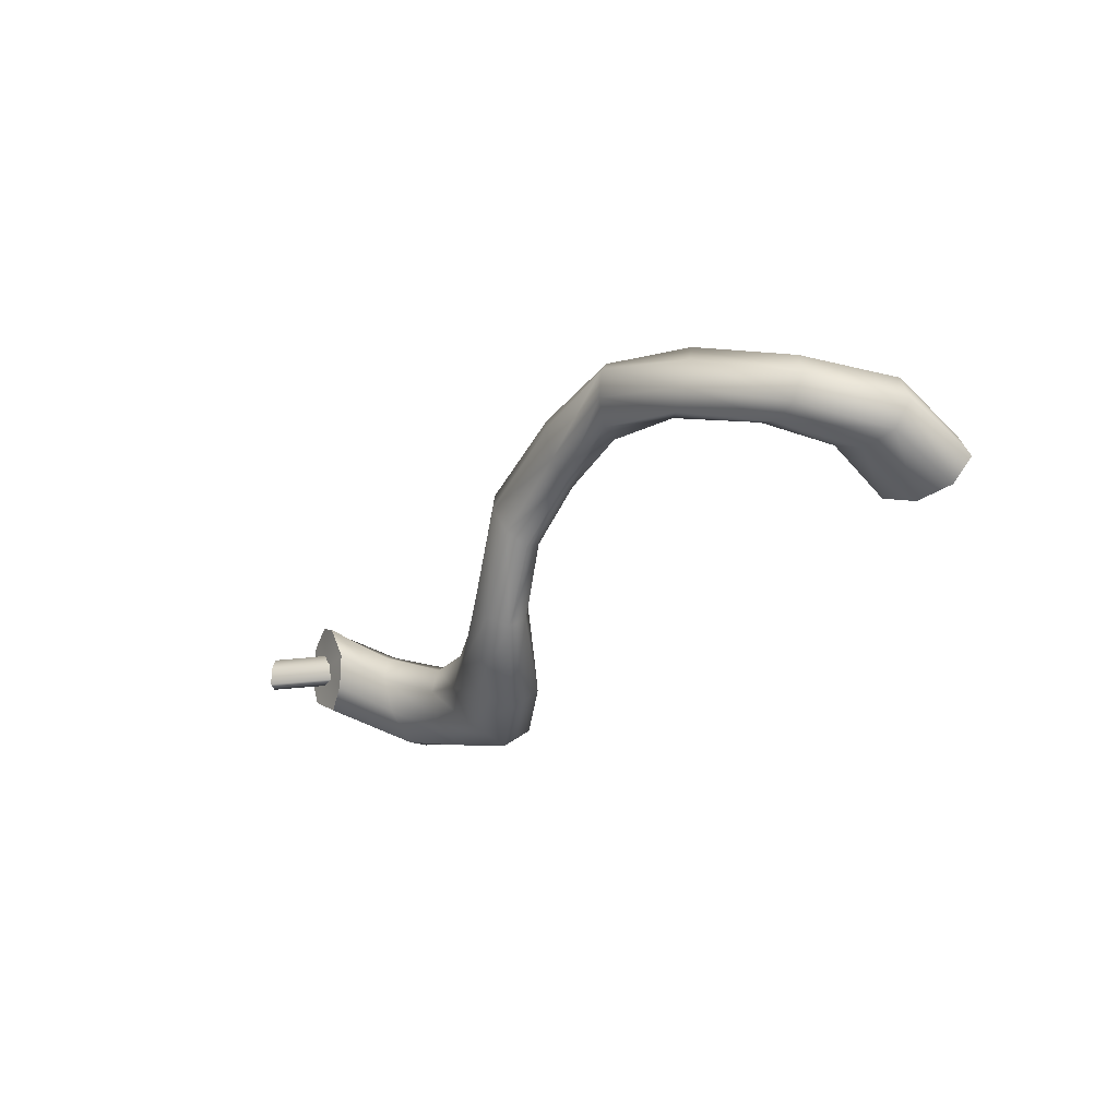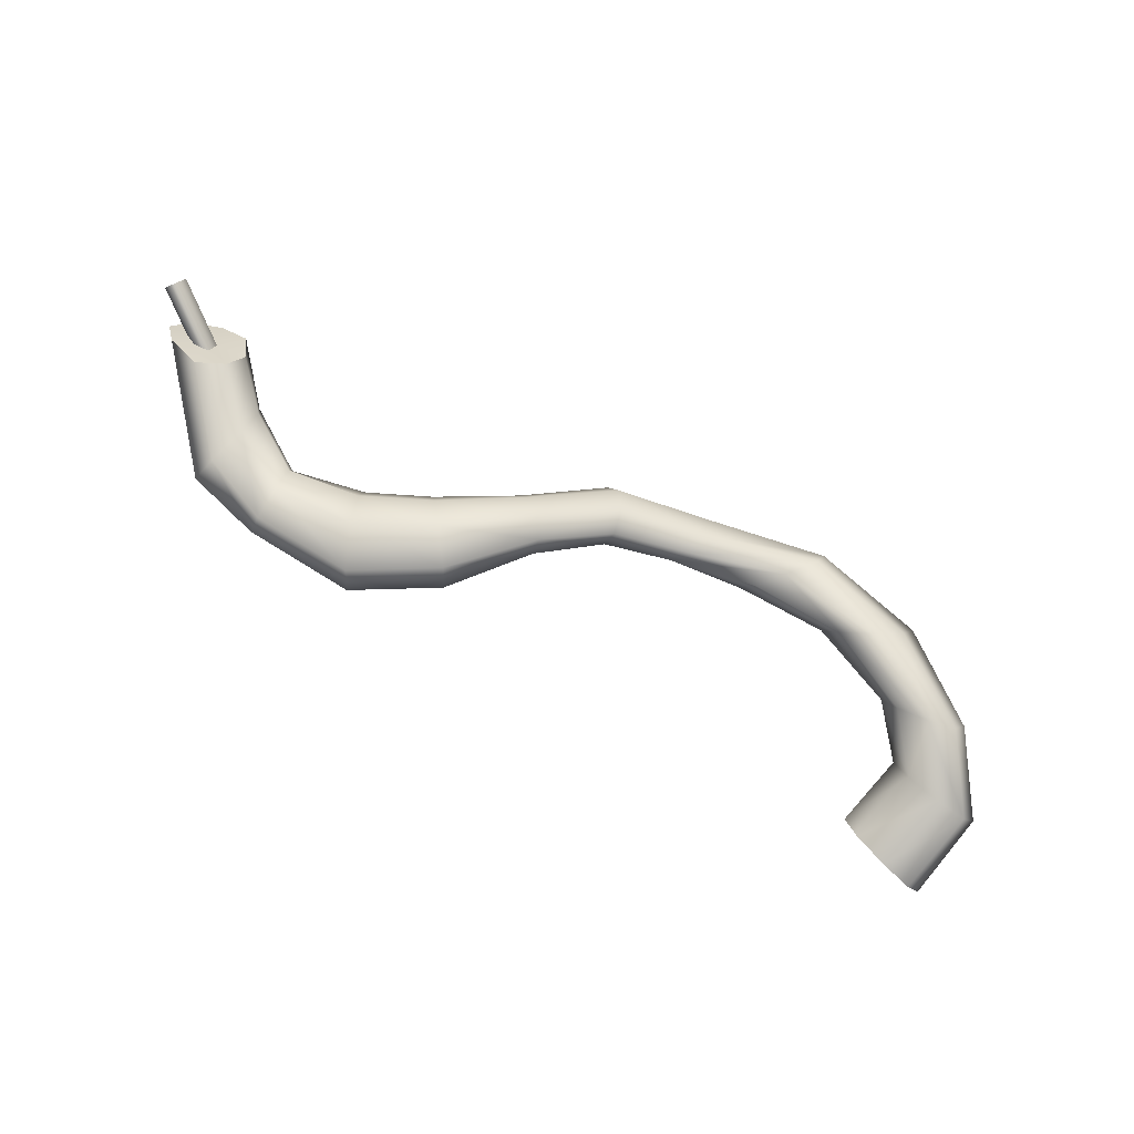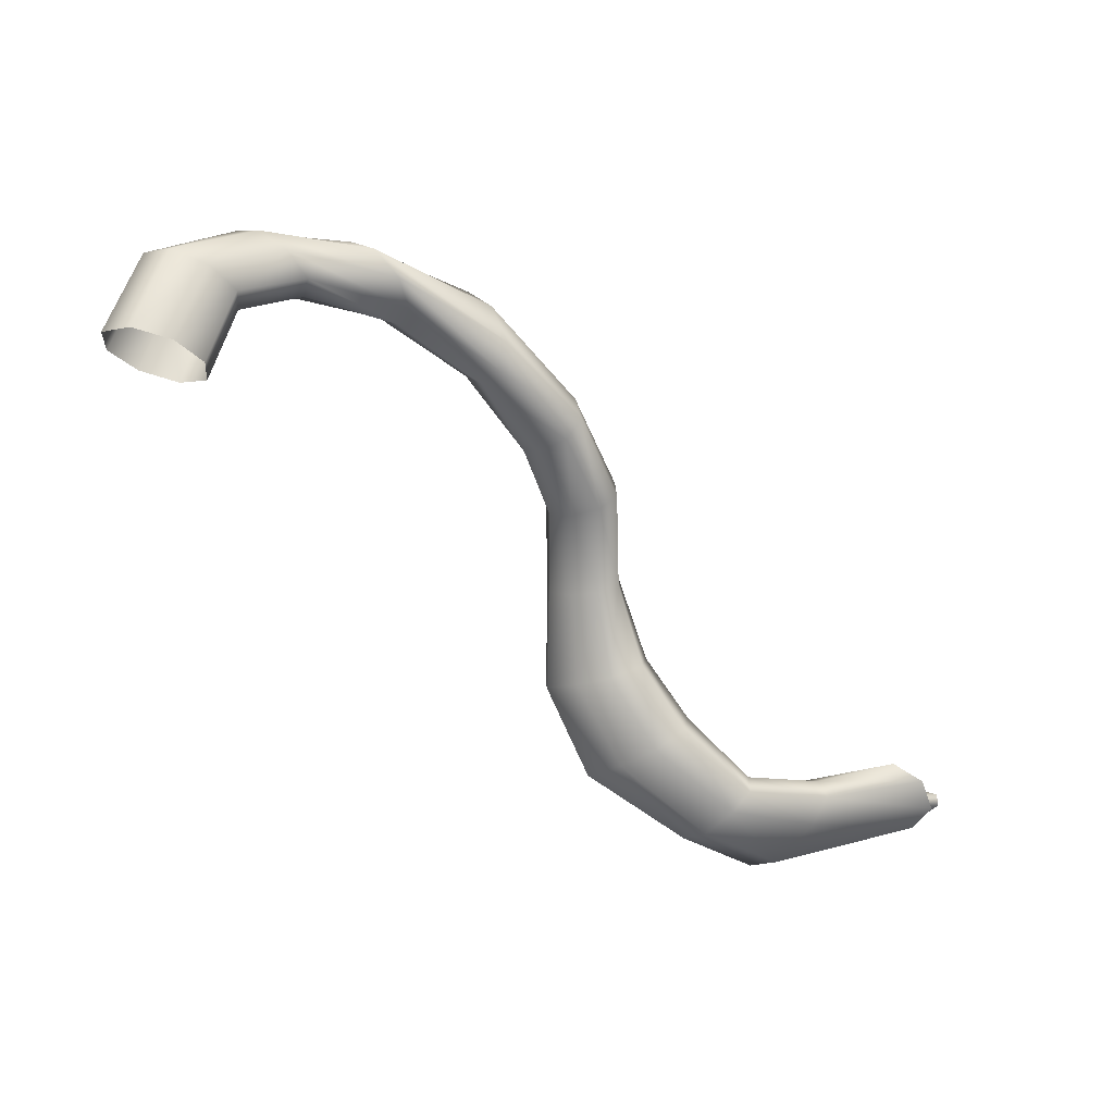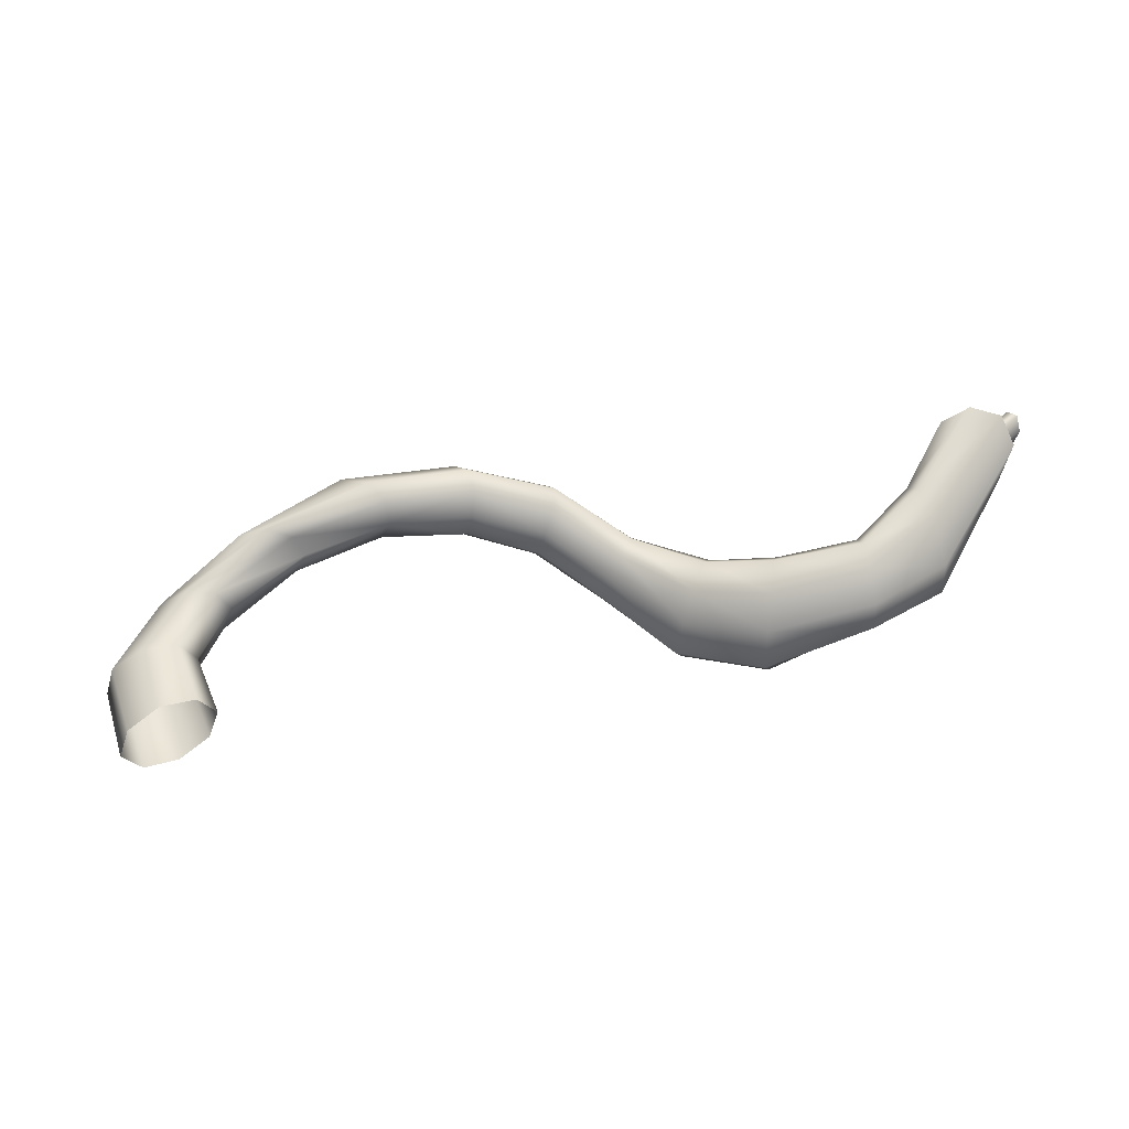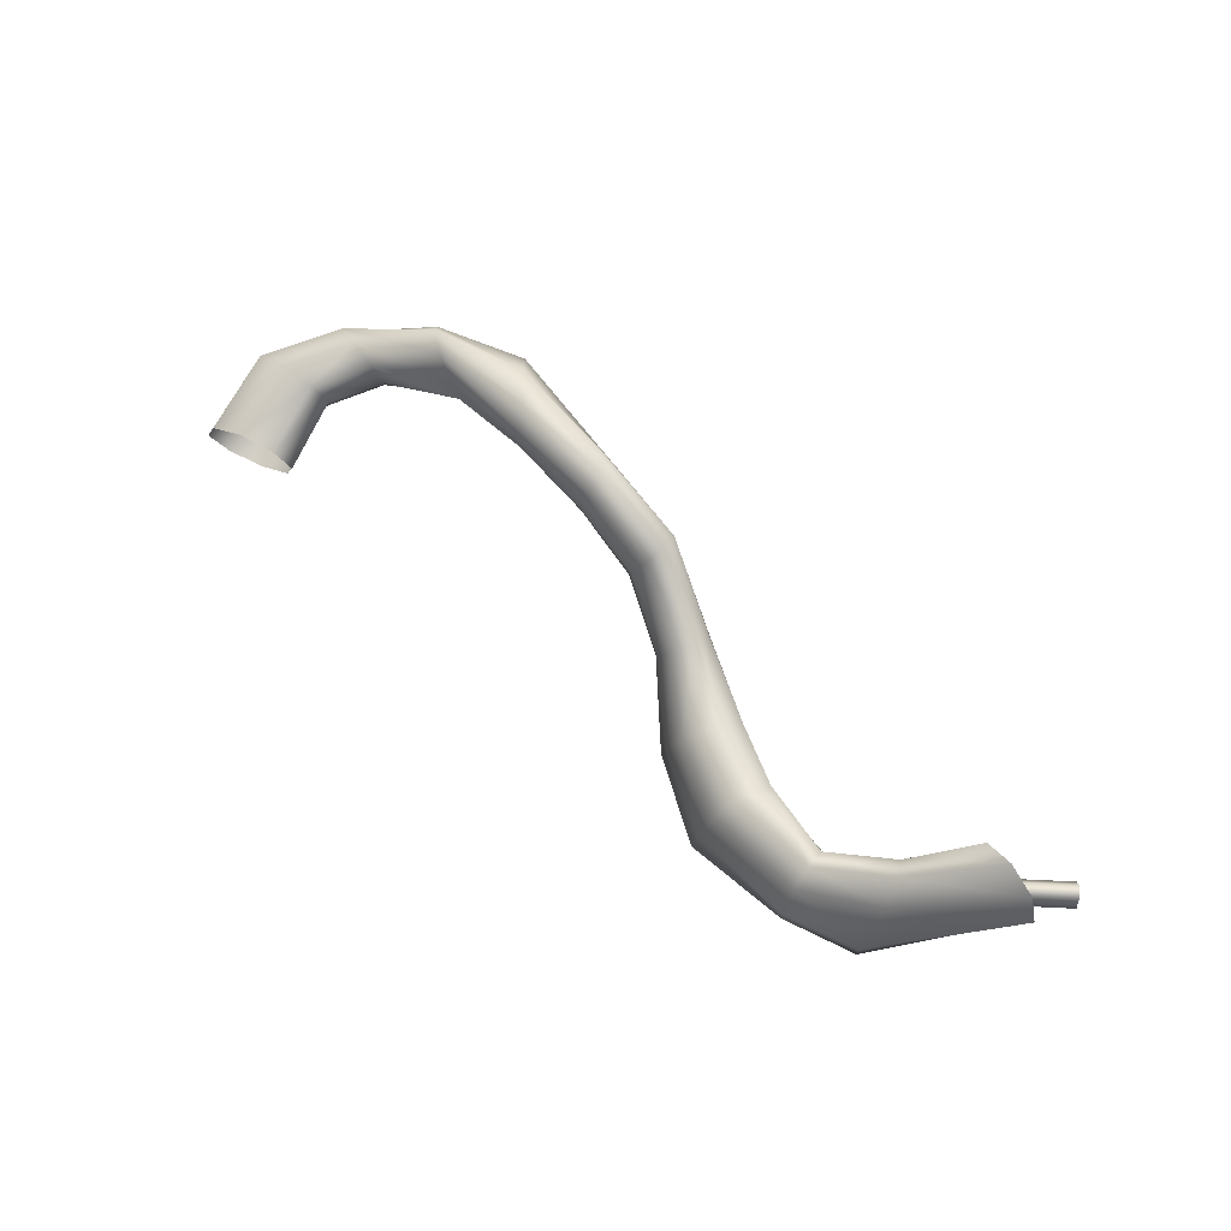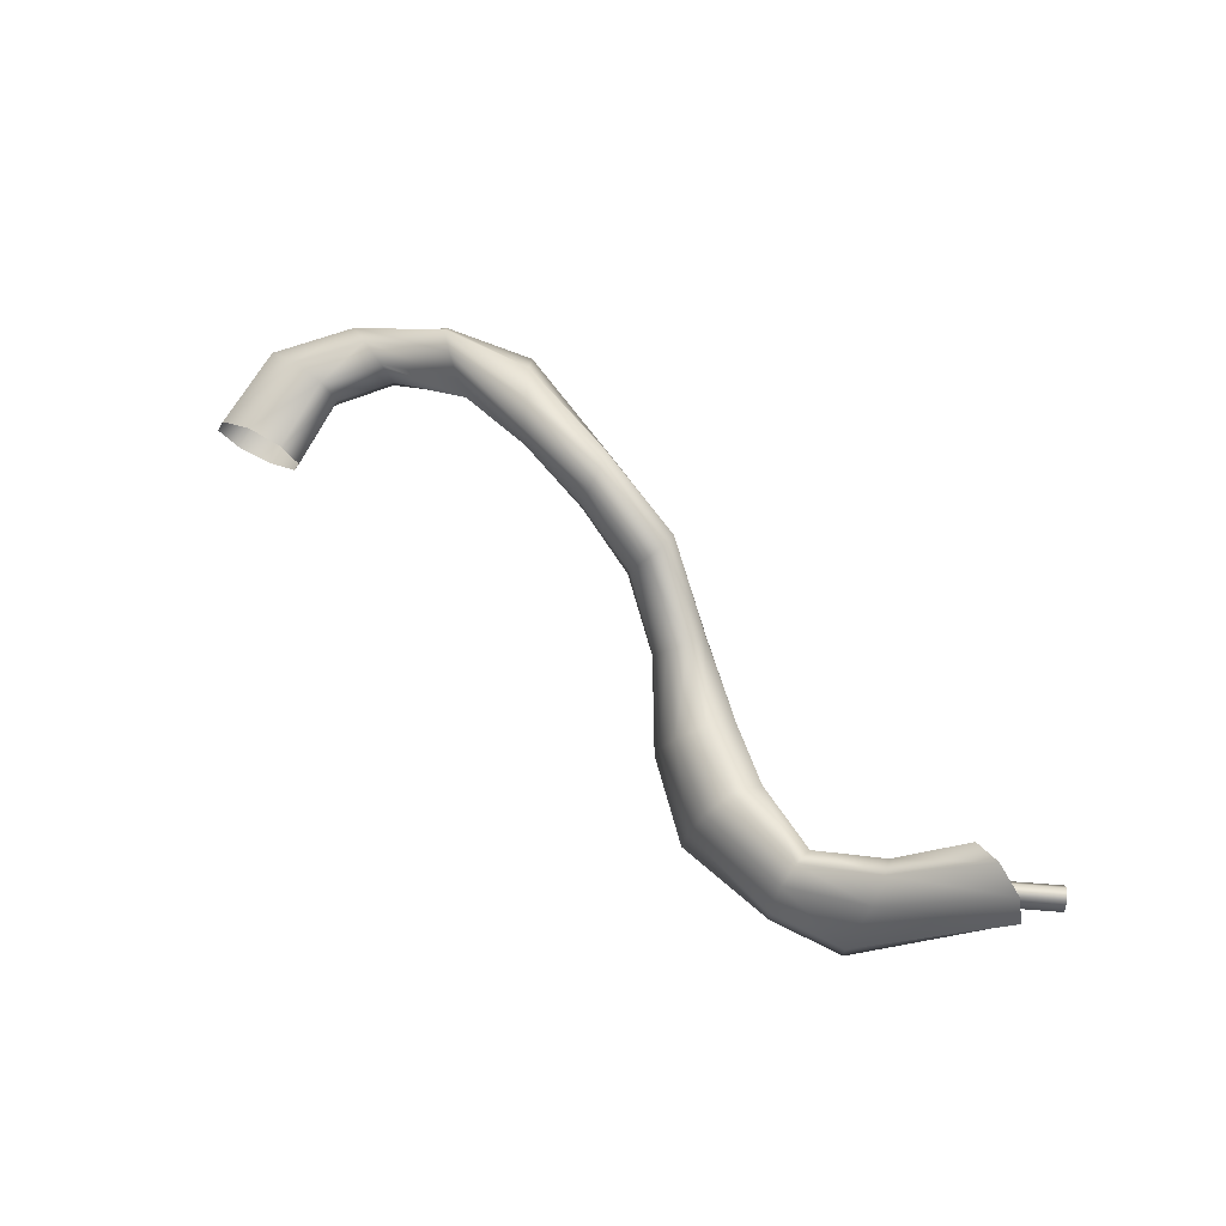
<metadata>
{"format":"obj","ext":"obj","renderer":"f3d","projection":"perspective","resolution":1024,"background":"white","views":[{"elev":-36.3,"azim":-156.3,"up":"+Z"},{"elev":-74.8,"azim":123.2,"up":"+Z"},{"elev":-19.4,"azim":-43.8,"up":"+Y"},{"elev":35.2,"azim":-37.7,"up":"+Z"},{"elev":72.3,"azim":13.1,"up":"+Z"},{"elev":69.4,"azim":15.1,"up":"+Z"}]}
</metadata>
<code>
g Wires_Snipped_3_L(Clone) 0
v 0.002304 0.004909 -0.0009673
v 0.0007353 -0.0001511 -0.001619
v 0.002795 -0.0006945 -0.0003989
v 0.004127 0.004111 0.0004184
v 0.0002491 0.005673 -0.0008843
v -0.001556 0.0003394 -0.001455
v -0.0008926 0.006038 0.000642
v -0.002877 0.0005707 0
v -0.0004068 0.005769 0.002602
v -0.002179 0.000473 0.001865
v 0.001515 0.004954 0.003836
v 0 0 0.003026
v 0.003627 0.004066 0.003753
v 0.002293 -0.0006286 0.002863
v 0.004711 0.003669 0.002382
v 0.003446 -0.0009423 0.001469
v 0.004127 0.004111 0.0004184
v 0.002795 -0.0006945 -0.0003989
v 0.008244 0.005141 0.004004
v 0.00787 0.005831 0.00207
v 0.0134 0.005206 0.004764
v 0.01359 0.004162 0.006571
v 0.0184 0.00106 0.00869
v 0.01303 0.004578 0.007997
v 0.01838 0.001326 0.01039
v 0.02333 -0.001751 0.01085
v 0.02369 -0.0006043 0.01177
v 0.0181 0.003006 0.01115
v 0.02357 0.0008473 0.01136
v 0.0175 0.005419 0.01036
v 0.0233 0.001674 0.009789
v 0.01725 0.006896 0.008578
v 0.02305 0.001063 0.007932
v 0.01766 0.006321 0.006974
v 0.02285 -0.0003953 0.006973
v 0.01821 0.004214 0.006442
v 0.02286 -0.001696 0.007566
v 0.0184 0.002151 0.007086
v 0.02289 -0.002054 0.009131
v 0.01197 0.006191 0.008255
v 0.01101 0.008179 0.007082
v 0.01078 0.009261 0.005172
v 0.01143 0.008712 0.00373
v 0.01254 0.007028 0.003596
v 0.0134 0.005206 0.004764
v 0.005902 0.006857 0.005395
v 0.007428 0.005554 0.005349
v 0.004647 0.00821 0.004135
v 0.004377 0.008798 0.00223
v 0.005167 0.008314 0.0007722
v 0.006586 0.007118 0.0006967
v 0.00787 0.005831 0.00207
v 0.02912 -0.008349 0.003228
v 0.03077 -0.01398 0.001289
v 0.03217 -0.01297 -0.0002291
v 0.02989 -0.00739 0.002247
v 0.03435 -0.01195 0.0009359
v 0.03118 -0.006729 0.0029
v 0.03542 -0.01168 0.003376
v 0.03209 -0.006751 0.004679
v 0.03526 -0.01207 0.005841
v 0.03216 -0.007423 0.006455
v 0.03363 -0.01314 0.007077
v 0.03135 -0.008377 0.007277
v 0.03197 -0.01406 0.005906
v 0.03013 -0.009001 0.006627
v 0.03112 -0.01423 0.003766
v 0.0293 -0.008937 0.005005
v 0.03077 -0.01398 0.001289
v 0.02912 -0.008349 0.003228
v 0.03387 -0.01934 0.001879
v 0.03415 -0.01916 0.004573
v 0.03997 -0.02289 0.004437
v 0.03988 -0.02295 0.006438
v 0.04464 -0.02426 0.006011
v 0.04459 -0.02437 0.008294
v 0.05266 -0.02124 0.01005
v 0.05343 -0.02148 0.01265
v 0.0454 -0.02218 0.0108
v 0.05279 -0.02062 0.01475
v 0.0456 -0.02055 0.01188
v 0.05128 -0.01913 0.01526
v 0.04568 -0.01935 0.01116
v 0.0499 -0.01798 0.01404
v 0.04564 -0.0191 0.00913
v 0.04903 -0.01821 0.01163
v 0.0455 -0.02016 0.006932
v 0.04945 -0.01903 0.009462
v 0.0451 -0.0225 0.005412
v 0.05071 -0.02044 0.008439
v 0.04464 -0.02426 0.006011
v 0.05266 -0.02124 0.01005
v 0.04072 -0.02059 0.009608
v 0.04022 -0.02182 0.008547
v 0.03488 -0.01842 0.006941
v 0.03613 -0.0171 0.008267
v 0.03772 -0.01584 0.007137
v 0.04129 -0.01944 0.008993
v 0.04166 -0.01914 0.007029
v 0.03816 -0.01579 0.00452
v 0.04141 -0.02003 0.004826
v 0.03731 -0.01664 0.001865
v 0.04062 -0.02177 0.003679
v 0.03523 -0.01832 0.0004436
v 0.03997 -0.02289 0.004437
v 0.03387 -0.01934 0.001879
v 0.02286 -0.001696 0.007566
v 0.0184 0.002151 0.007086
v 0.02651 -0.004555 0.006043
v 0.02675 -0.004992 0.007757
v 0.02758 -0.004738 0.009386
v 0.02846 -0.00384 0.01005
v 0.02887 -0.002695 0.009465
v 0.02866 -0.002027 0.007835
v 0.02783 -0.00244 0.006008
v 0.02692 -0.003541 0.005261
v 0.02651 -0.004555 0.006043
v 0.0499 -0.01798 0.01404
v 0.04903 -0.01821 0.01163
v 0.05119 -0.01981 0.01197
v 0.04945 -0.01903 0.009462
v 0.05071 -0.02044 0.008439
v 0.05266 -0.02124 0.01005
v 0.05343 -0.02148 0.01265
v 0.05128 -0.01913 0.01526
v 0.05279 -0.02062 0.01475
v 0.05088 -0.02049 0.0108
v 0.05563 -0.01967 0.0111
v 0.0555 -0.01892 0.01113
v 0.05075 -0.01974 0.01083
v 0.05537 -0.0186 0.01226
v 0.05063 -0.01942 0.01196
v 0.05538 -0.01903 0.01336
v 0.05063 -0.01984 0.01306
v 0.05551 -0.01977 0.01333
v 0.05076 -0.02059 0.01303
v 0.05563 -0.02009 0.0122
v 0.05089 -0.02091 0.0119
v 0.0555 -0.01935 0.01223
g Wires_Snipped_3_L(Clone) 0_0
f 3 2 1
f 4 3 1
f 1 2 5
f 2 6 5
f 5 6 7
f 6 8 7
f 7 8 9
f 8 10 9
f 9 10 11
f 10 12 11
f 11 12 13
f 12 14 13
f 13 14 15
f 14 16 15
f 15 16 17
f 16 18 17
f 15 17 19
f 17 20 19
f 20 21 19
f 21 22 19
f 23 22 21
f 22 23 24
f 23 25 24
f 26 25 23
f 26 27 25
f 27 28 25
f 27 29 28
f 29 30 28
f 29 31 30
f 31 32 30
f 31 33 32
f 33 34 32
f 33 35 34
f 35 36 34
f 35 37 36
f 37 38 36
f 39 26 23
f 25 28 40
f 24 25 40
f 28 30 41
f 40 28 41
f 30 32 42
f 41 30 42
f 32 34 43
f 42 32 43
f 34 36 44
f 43 34 44
f 36 38 45
f 44 36 45
f 24 40 46
f 47 24 46
f 22 24 47
f 19 22 47
f 15 19 47
f 13 15 47
f 13 47 46
f 11 13 46
f 40 41 48
f 46 40 48
f 11 46 48
f 9 11 48
f 41 42 49
f 48 41 49
f 9 48 49
f 7 9 49
f 42 43 50
f 49 42 50
f 7 49 50
f 5 7 50
f 43 44 51
f 50 43 51
f 5 50 51
f 1 5 51
f 1 51 4
f 51 52 4
f 52 51 45
f 51 44 45
f 55 54 53
f 56 55 53
f 57 55 56
f 58 57 56
f 59 57 58
f 60 59 58
f 61 59 60
f 62 61 60
f 63 61 62
f 64 63 62
f 65 63 64
f 66 65 64
f 67 65 66
f 68 67 66
f 69 67 68
f 70 69 68
f 69 71 67
f 71 72 67
f 67 72 65
f 71 73 72
f 73 74 72
f 73 75 74
f 75 76 74
f 75 77 76
f 77 78 76
f 76 78 79
f 78 80 79
f 79 80 81
f 80 82 81
f 81 82 83
f 82 84 83
f 83 84 85
f 84 86 85
f 85 86 87
f 86 88 87
f 87 88 89
f 88 90 89
f 89 90 91
f 90 92 91
f 79 81 93
f 94 79 93
f 76 79 94
f 74 76 94
f 74 94 95
f 72 74 95
f 72 95 65
f 94 93 96
f 95 94 96
f 95 96 63
f 65 95 63
f 96 93 97
f 93 98 97
f 93 81 98
f 81 83 98
f 96 97 61
f 63 96 61
f 98 83 99
f 83 85 99
f 98 99 100
f 97 98 100
f 97 100 59
f 61 97 59
f 99 85 101
f 85 87 101
f 99 101 102
f 100 99 102
f 100 102 57
f 59 100 57
f 101 87 103
f 87 89 103
f 101 103 104
f 102 101 104
f 102 104 55
f 57 102 55
f 103 89 105
f 89 91 105
f 103 105 106
f 104 103 106
f 104 106 54
f 55 104 54
f 23 108 107
f 39 23 107
f 108 23 21
f 107 109 39
f 109 110 39
f 110 109 68
f 109 70 68
f 110 68 66
f 111 110 66
f 110 111 26
f 39 110 26
f 111 66 64
f 112 111 64
f 111 112 27
f 26 111 27
f 112 64 62
f 113 112 62
f 112 113 29
f 27 112 29
f 113 62 60
f 114 113 60
f 113 114 31
f 29 113 31
f 114 60 58
f 115 114 58
f 114 115 33
f 31 114 33
f 115 58 56
f 116 115 56
f 115 116 35
f 33 115 35
f 116 56 117
f 56 53 117
f 116 117 37
f 35 116 37
f 120 119 118
f 121 119 120
f 122 121 120
f 123 122 120
f 123 120 124
f 120 118 125
f 120 125 126
f 120 126 124
g Wires_Snipped_3_L(Clone) 0_1
f 129 128 127
f 130 129 127
f 131 129 130
f 132 131 130
f 133 131 132
f 134 133 132
f 135 133 134
f 136 135 134
f 137 135 136
f 138 137 136
f 128 137 138
f 127 128 138
f 129 139 128
f 131 139 129
f 133 139 131
f 135 139 133
f 137 139 135
f 128 139 137

</code>
